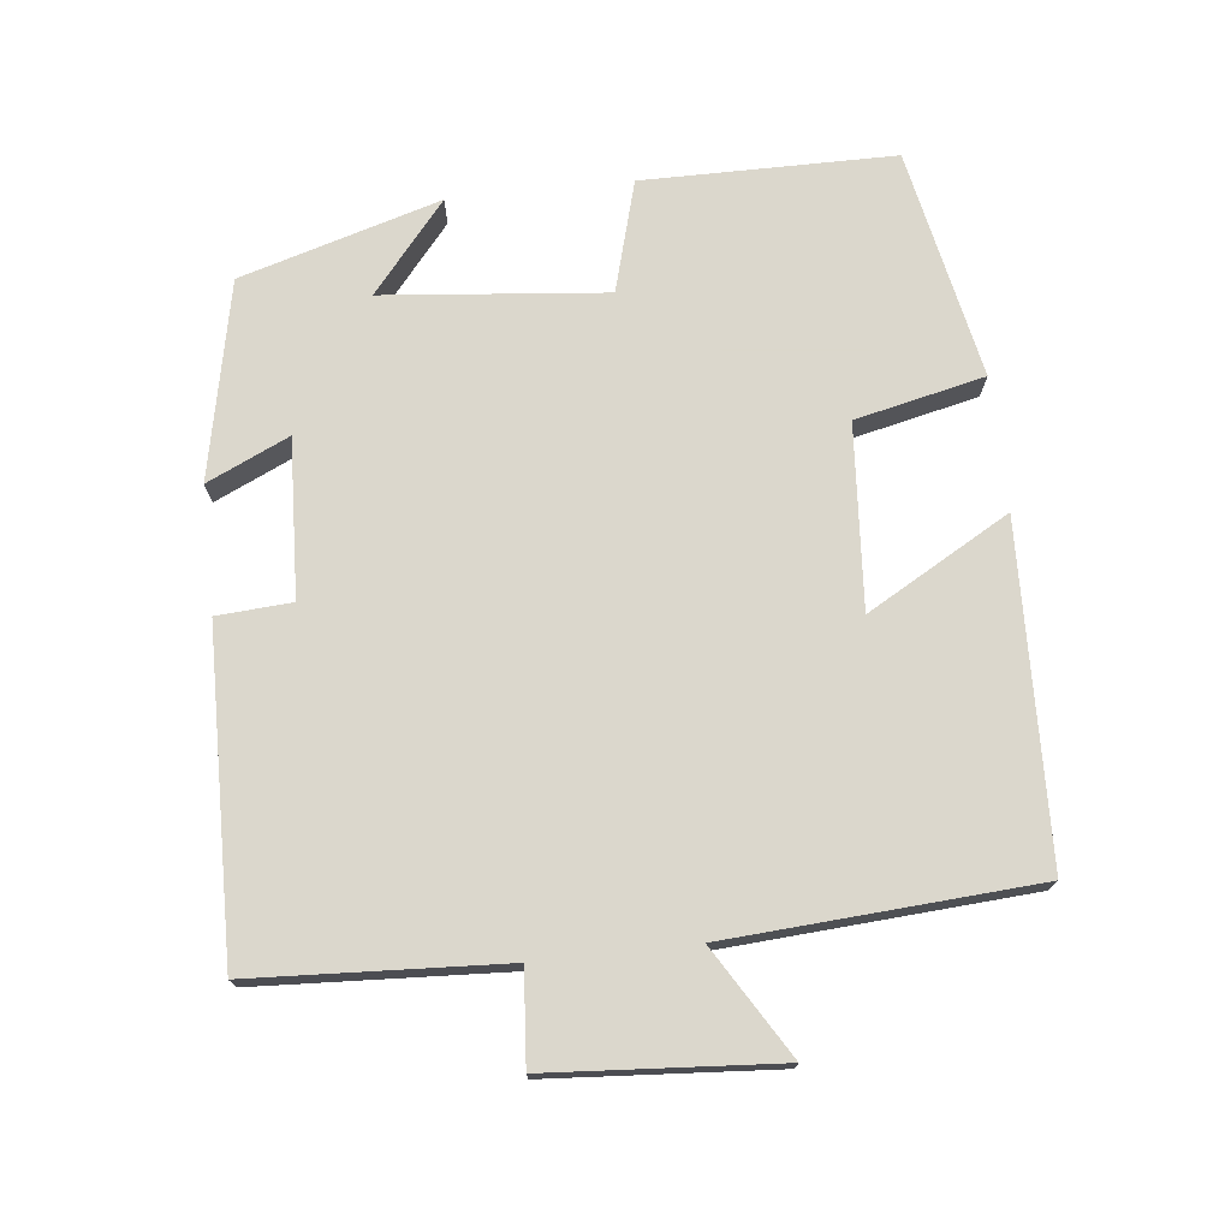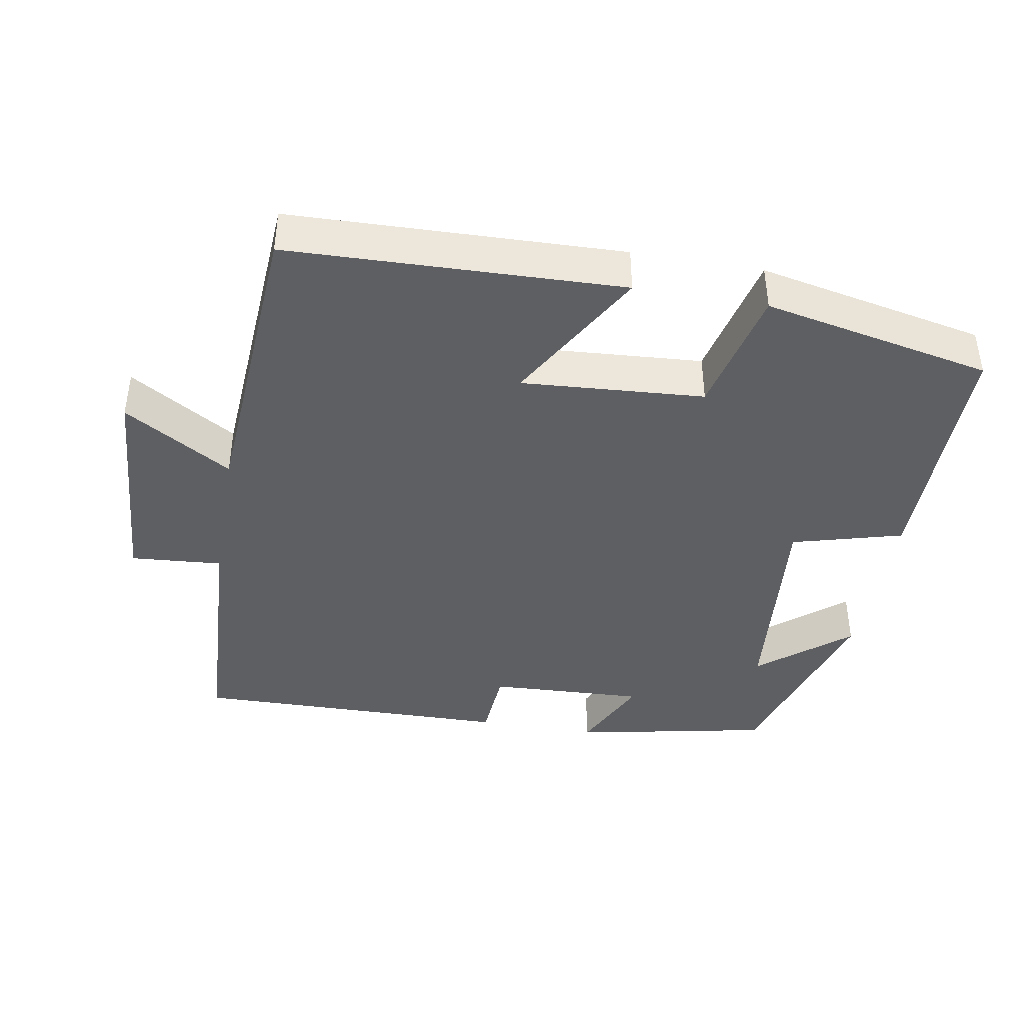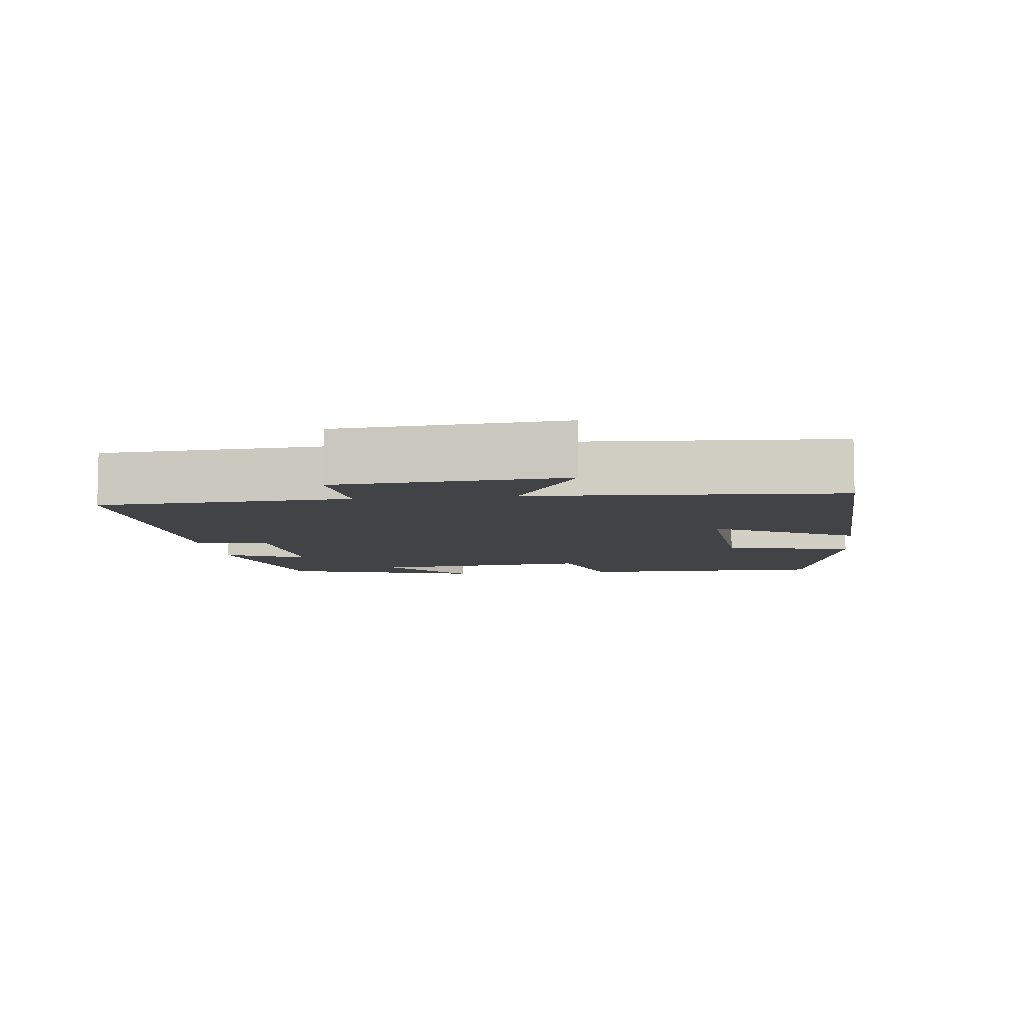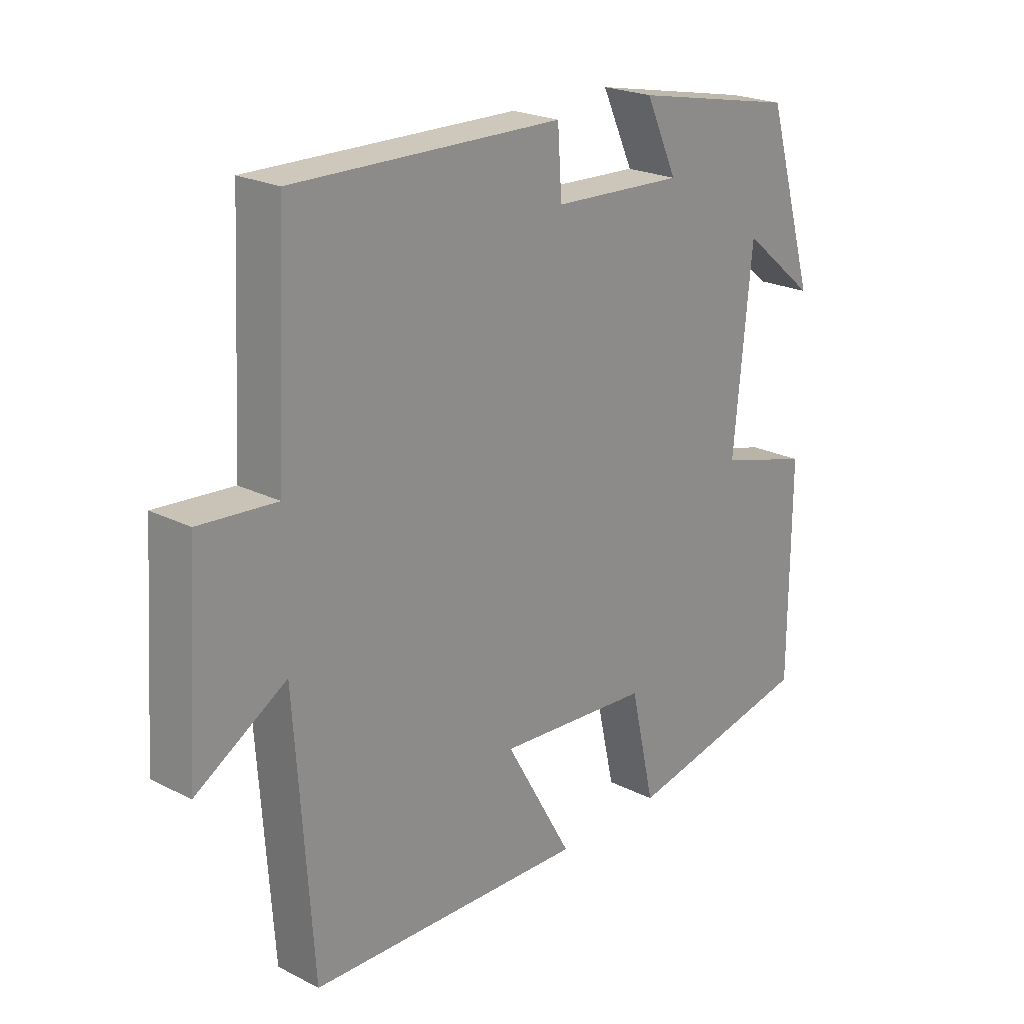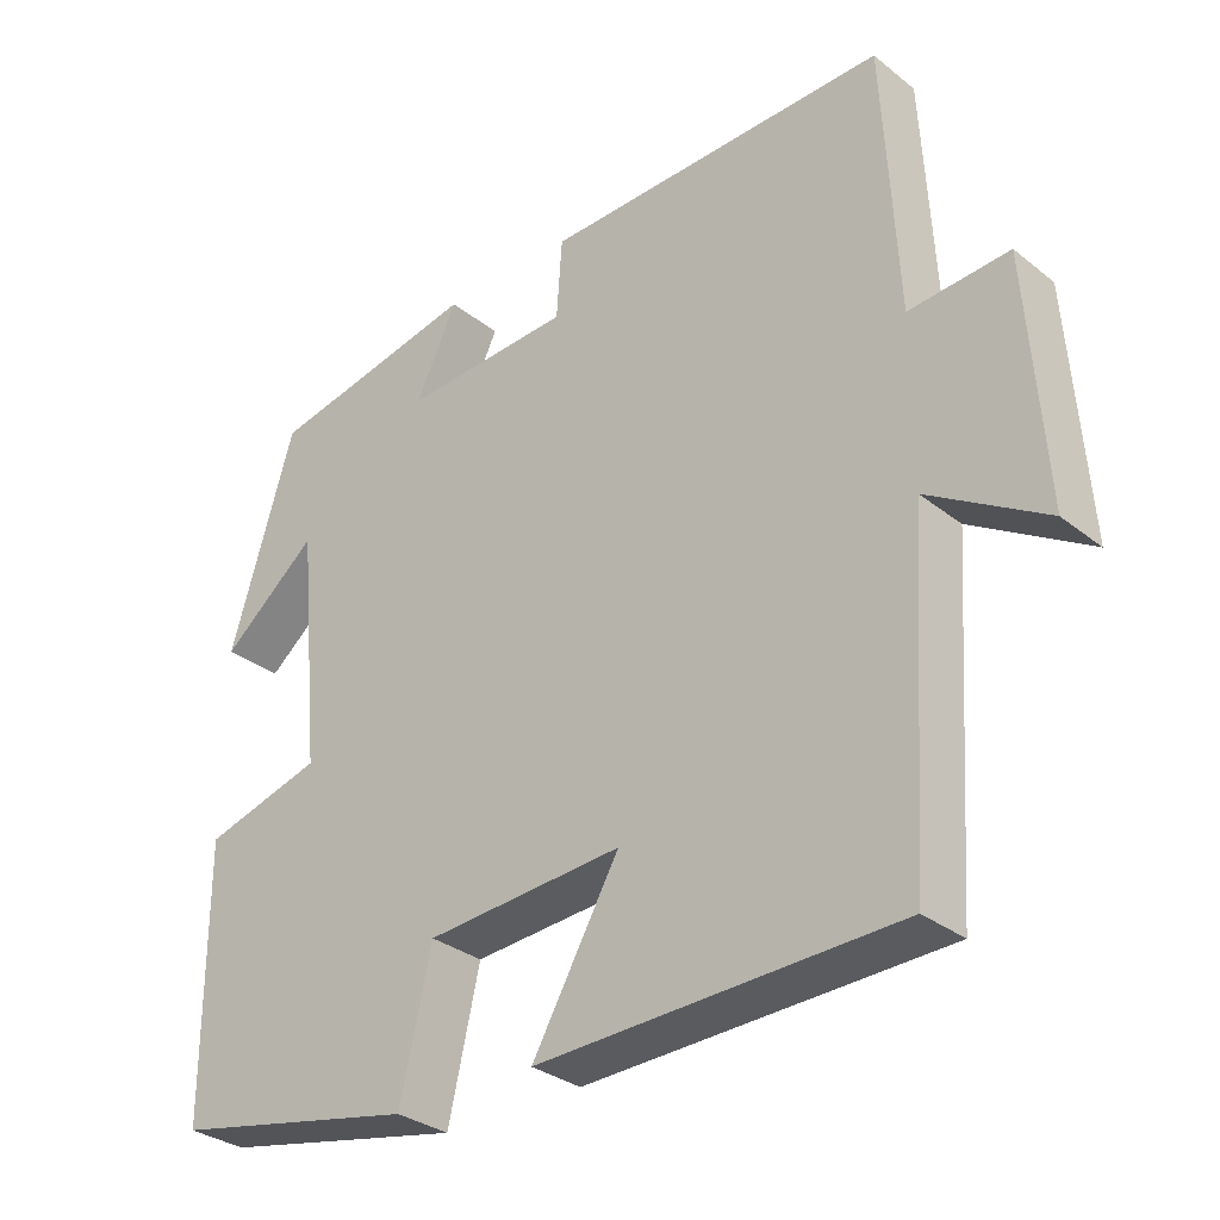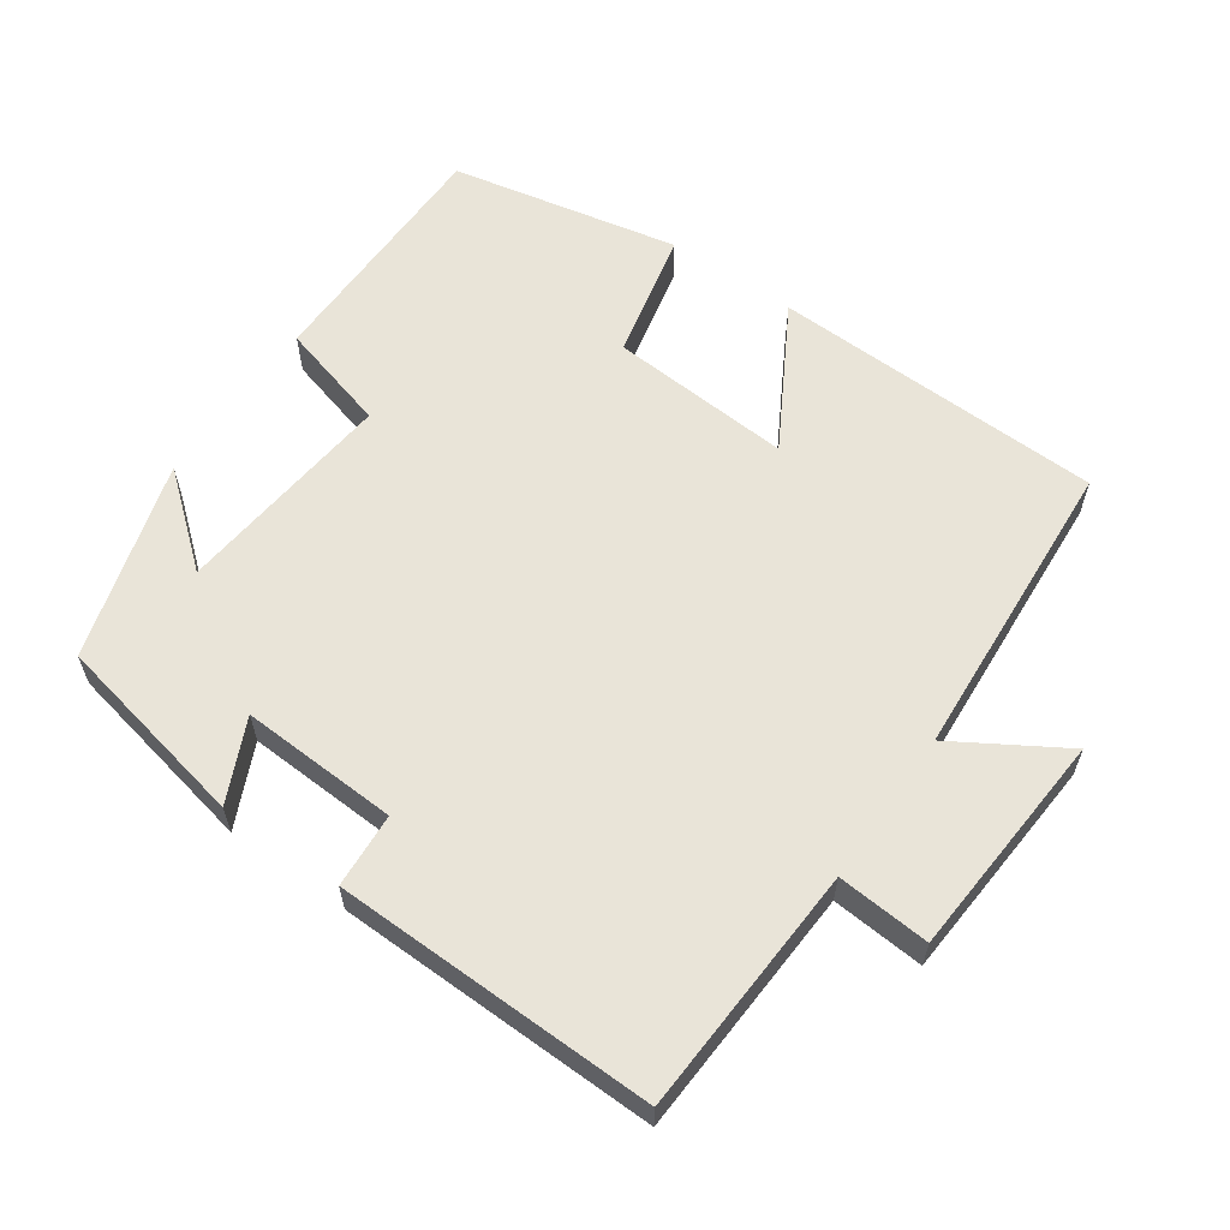
<metadata>
{"format":"obj","ext":"obj","renderer":"f3d","projection":"perspective","resolution":1024,"background":"white","views":[{"elev":73.4,"azim":83.8,"up":"+Y"},{"elev":-41.2,"azim":170.0,"up":"+Y"},{"elev":-7.4,"azim":97.2,"up":"+Y"},{"elev":22.5,"azim":131.1,"up":"+Z"},{"elev":-31.5,"azim":42.0,"up":"+Z"},{"elev":60.0,"azim":35.0,"up":"+Y"}]}
</metadata>
<code>
v 0.471 0.07 -0.485
v 0.005 0.07 -0.5
v 0.118 0.07 -0.302
v -0.138 0.07 -0.32
v -0.179 0.07 -0.5
v -0.499 0.07 -0.435
v -0.5 0.07 -0.084
v -0.345 0.07 -0.041
v -0.375 0.07 0.269
v -0.5 0.07 0.166
v -0.417 0.07 0.444
v -0.141 0.07 0.5
v -0.194 0.07 0.386
v 0.026 0.07 0.396
v 0.033 0.07 0.5
v 0.482 0.07 0.508
v 0.5 0.07 0.159
v 0.629 0.07 0.169
v 0.651 0.07 -0.149
v 0.5 0.07 -0.057
v 0.471 0 -0.485
v 0.005 0 -0.5
v 0.118 0 -0.302
v -0.138 0 -0.32
v -0.179 0 -0.5
v -0.499 0 -0.435
v -0.5 0 -0.084
v -0.345 0 -0.041
v -0.375 0 0.269
v -0.5 0 0.166
v -0.417 0 0.444
v -0.141 0 0.5
v -0.194 0 0.386
v 0.026 0 0.396
v 0.033 0 0.5
v 0.482 0 0.508
v 0.5 0 0.159
v 0.629 0 0.169
v 0.651 0 -0.149
v 0.5 0 -0.057
f 17 18 19 20
f 17 20 1
f 16 17 1
f 15 16 1
f 14 15 1
f 13 14 1
f 11 12 13
f 9 10 11
f 9 11 13 1
f 6 7 8
f 5 6 8
f 4 5 8
f 3 4 8 9
f 1 2 3
f 1 3 9
f 40 39 38 37
f 21 40 37
f 21 37 36
f 21 36 35
f 21 35 34
f 21 34 33
f 33 32 31
f 31 30 29
f 21 33 31 29
f 28 27 26
f 28 26 25
f 28 25 24
f 29 28 24 23
f 23 22 21
f 29 23 21
f 1 21 22 2
f 2 22 23 3
f 3 23 24 4
f 4 24 25 5
f 5 25 26 6
f 6 26 27 7
f 7 27 28 8
f 8 28 29 9
f 9 29 30 10
f 10 30 31 11
f 11 31 32 12
f 12 32 33 13
f 13 33 34 14
f 14 34 35 15
f 15 35 36 16
f 16 36 37 17
f 17 37 38 18
f 18 38 39 19
f 19 39 40 20
f 20 40 21 1

</code>
